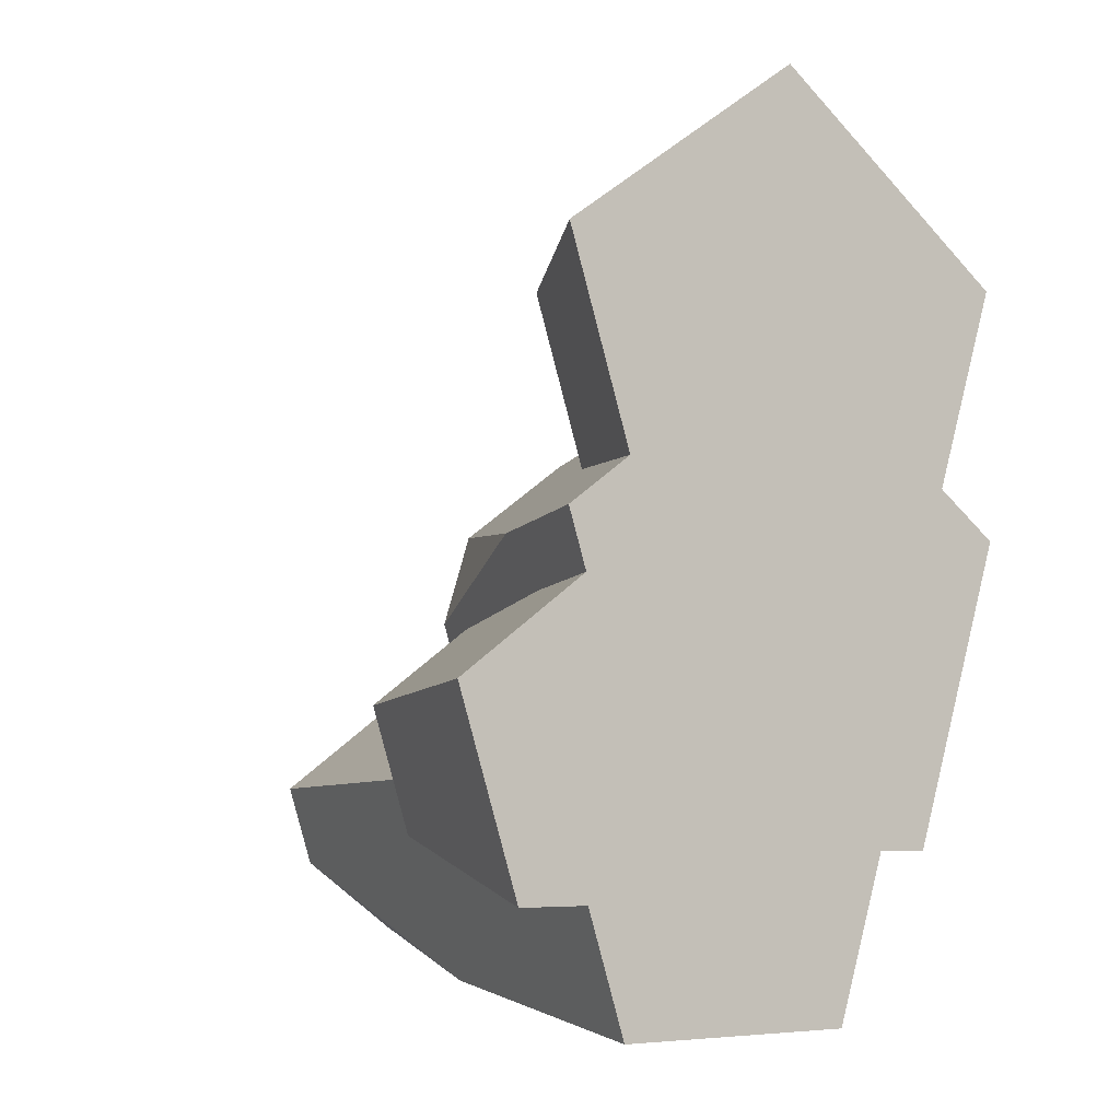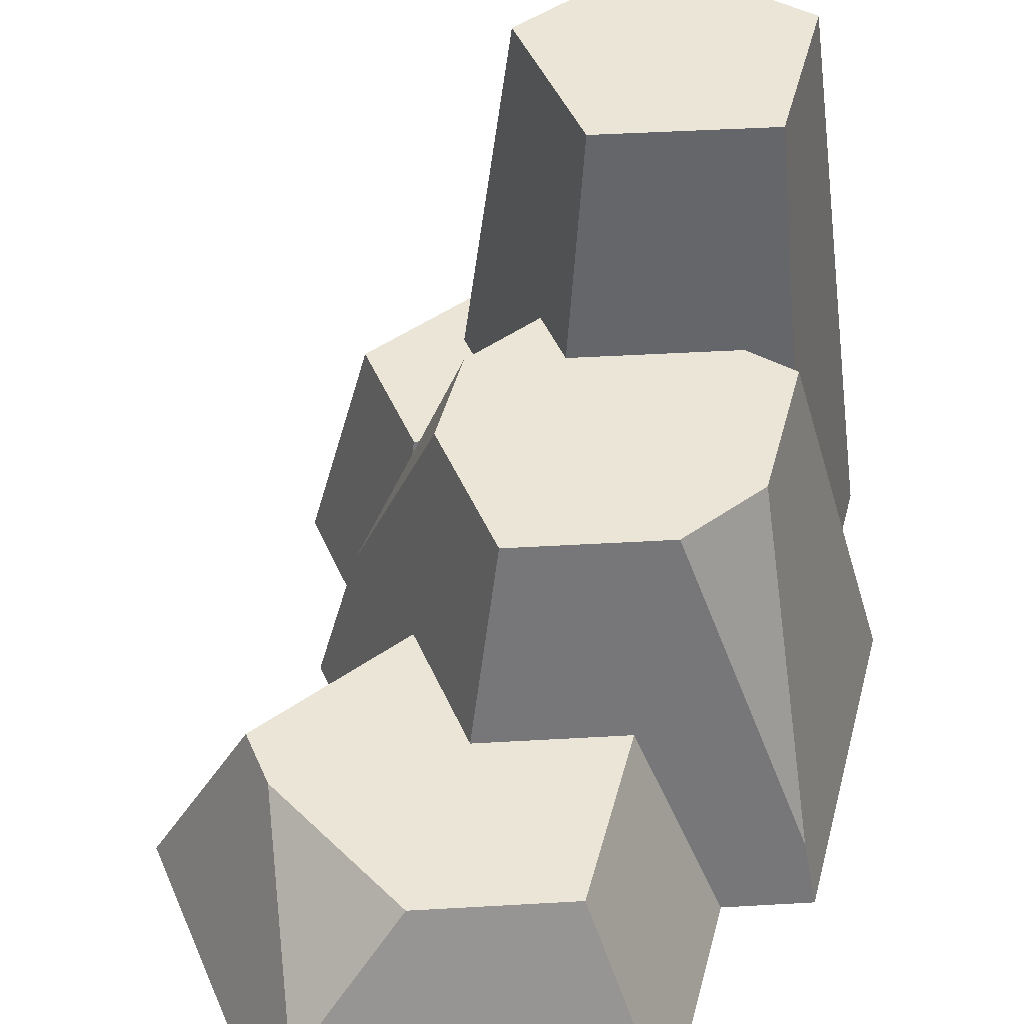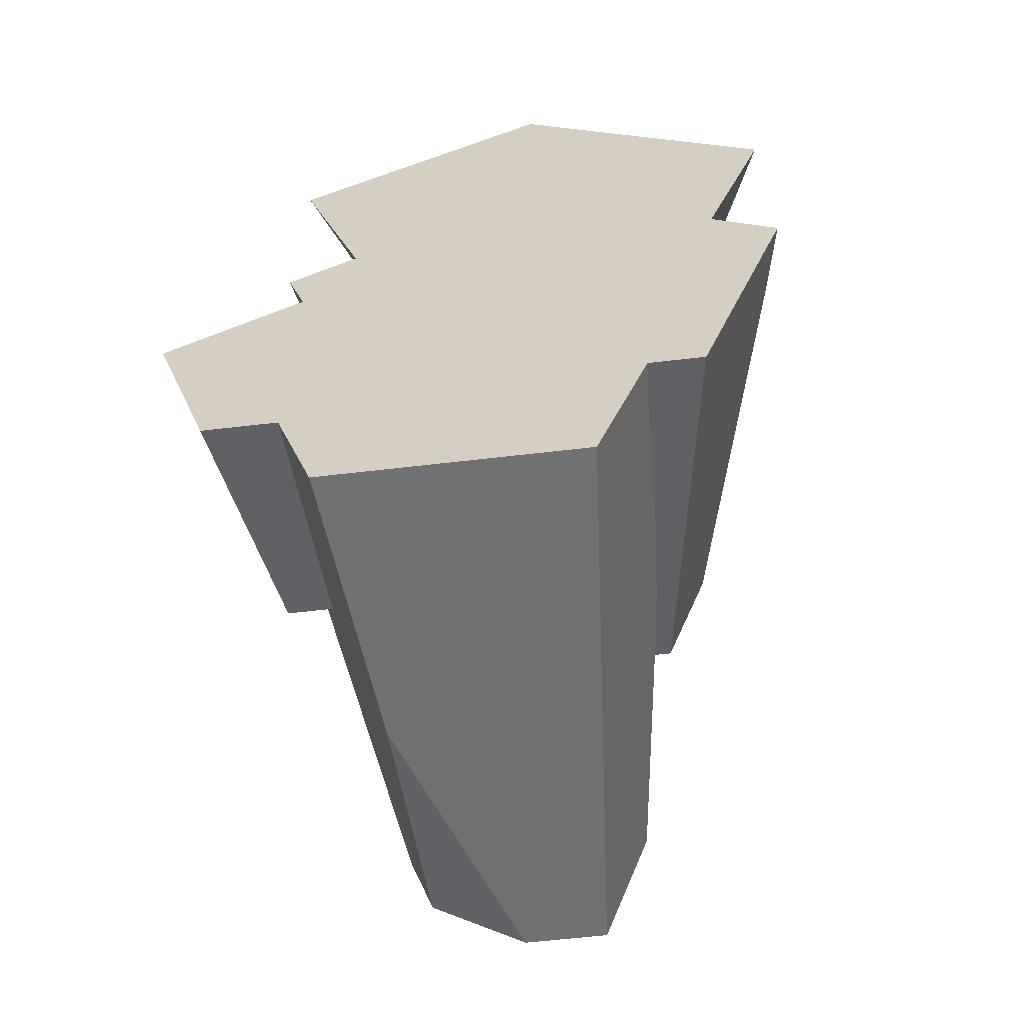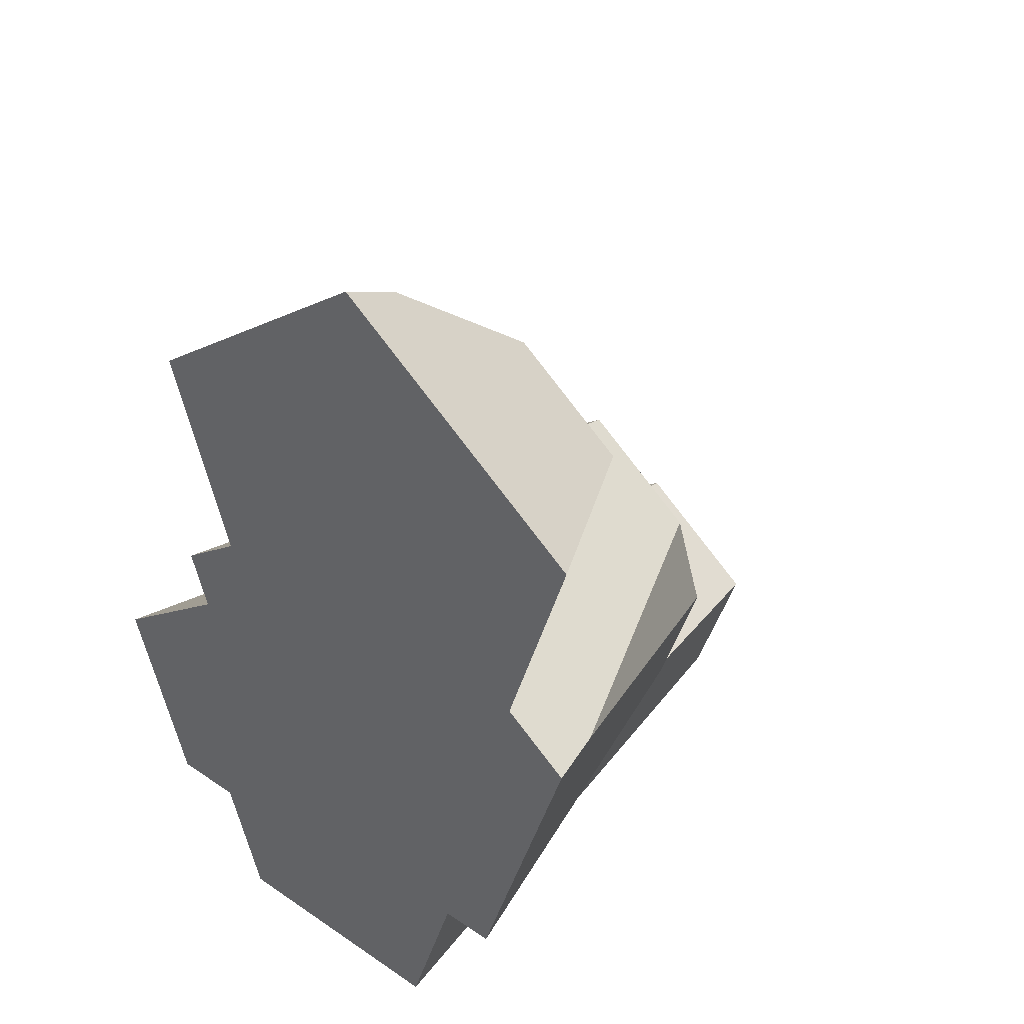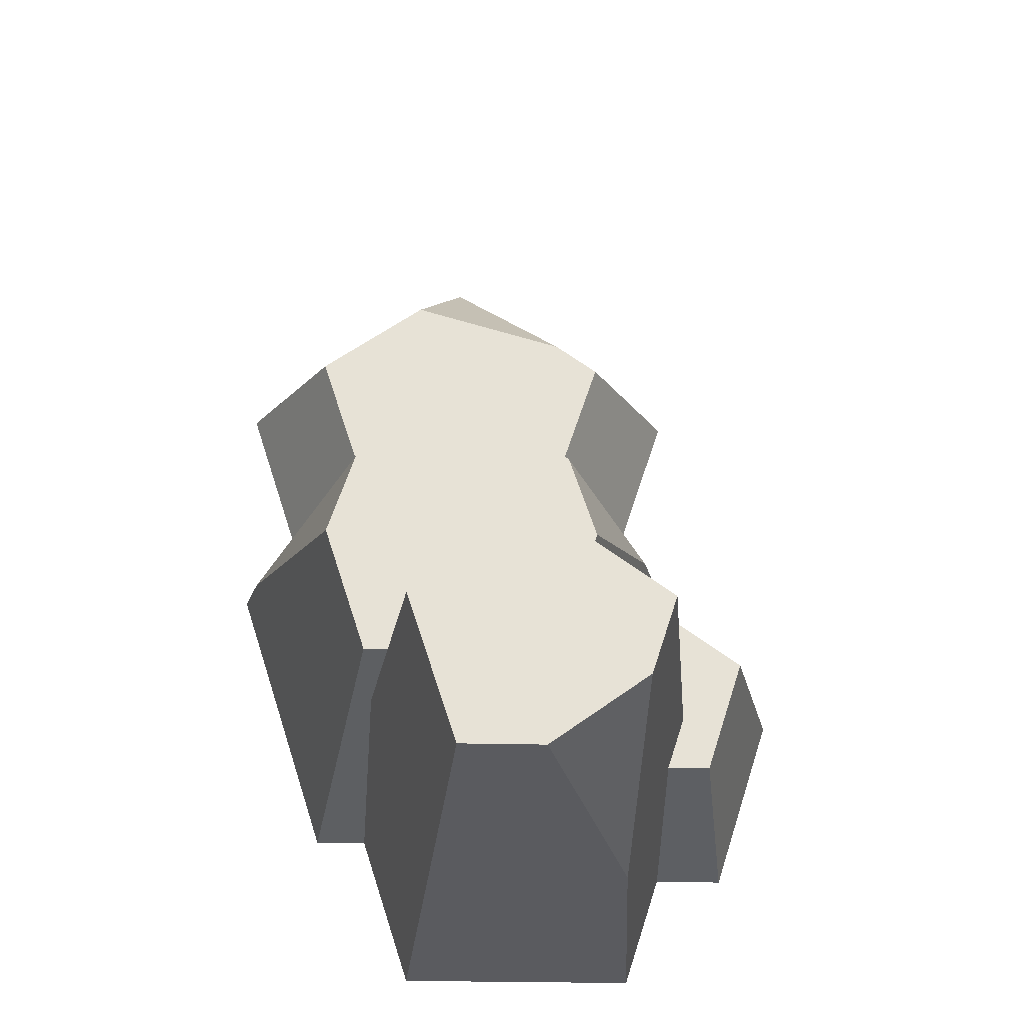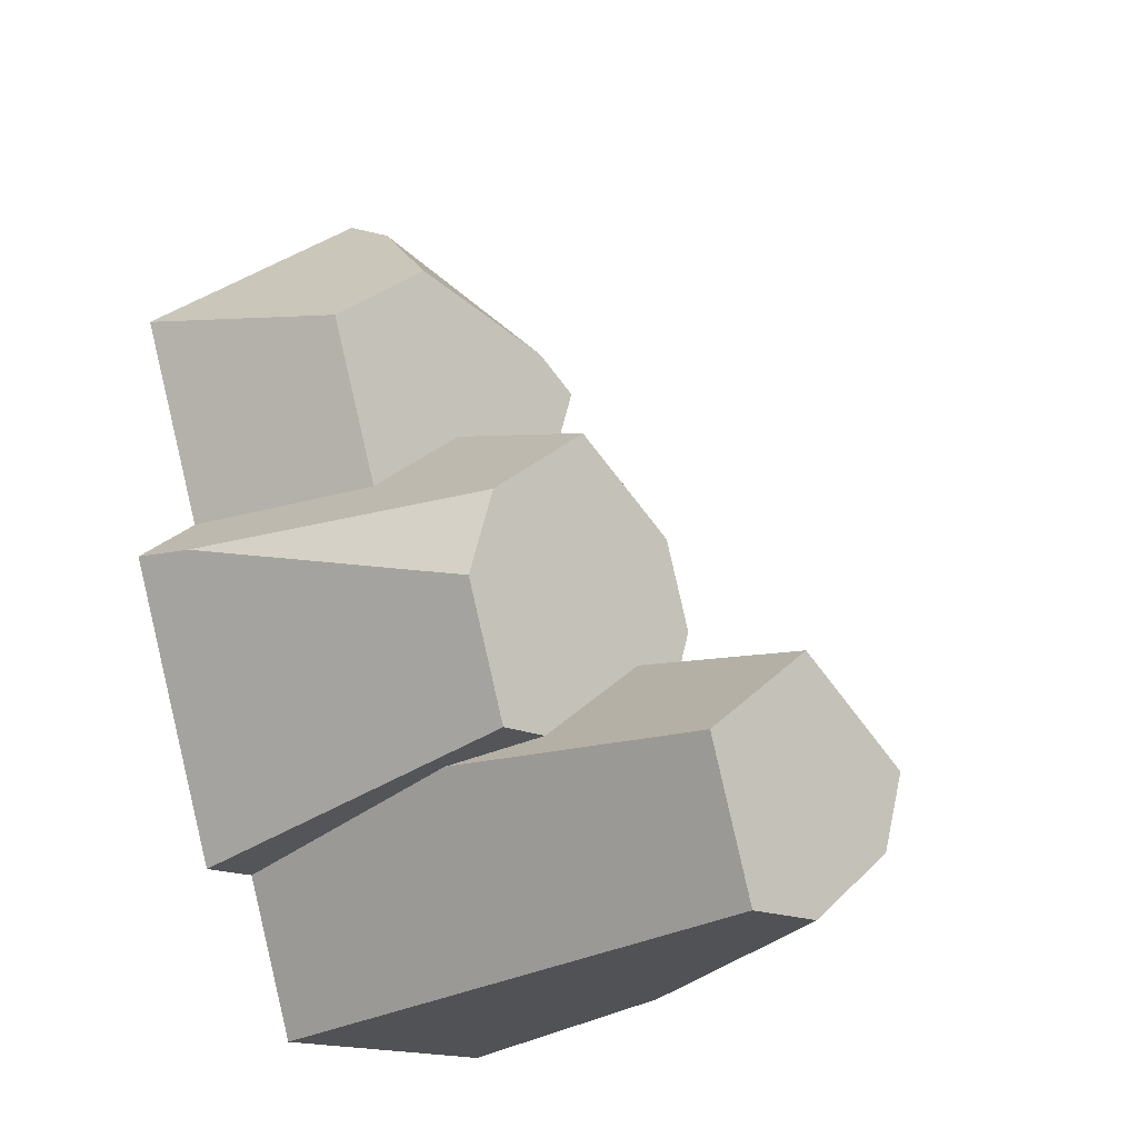
<metadata>
{"format":"obj","ext":"obj","renderer":"f3d","projection":"perspective","resolution":1024,"background":"white","views":[{"elev":-5.8,"azim":-35.6,"up":"+Z"},{"elev":44.2,"azim":32.1,"up":"+Y"},{"elev":-61.9,"azim":6.8,"up":"+Z"},{"elev":38.0,"azim":40.6,"up":"+Z"},{"elev":-26.2,"azim":177.7,"up":"+Z"},{"elev":-16.7,"azim":136.7,"up":"+Z"}]}
</metadata>
<code>
o rockC2
v -0.4762 1.02 -1.286
v 0.3133 0 -1.41
v -0.5566 0 -1.41
v -0.1357 2.04 -1.162
v 0.1524 2.04 -1.162
v -0.5651 2.04 -0.6408
v -0.659 0.8145 -0.7978
v -0.7215 0.8145 -0.6056
v -0.476 2.04 -0.9147
v -0.691 0 -0.996
v -0.9489 0.8145 -0.3808
v -0.9422 0 -0.996
v -1.157 0 -0.334
v -0.8134 0.8145 -0.7978
v -0.6248 0.5359 0.1707
v -0.6964 -0 0.000789
v -0.7616 -0 0.2014
v -0.5941 0.4005 -0.02232
v -0.423 0.8145 -0.2474
v -0.3683 1.295 -0.06547
v -0.2784 1.295 -0.3421
v -0.3859 0.8145 -0.3618
v 0.4802 1.295 -0.5348
v 0.4566 0.9837 -0.6105
v 0.3003 1.295 -0.5348
v 0.4954 0 -0.8493
v 0.6846 0 -0.8493
v -0.1217 2.04 -0.3186
v -0.1217 1.295 -0.2282
v 0.3217 2.04 -0.6408
v 0.1322 0.6477 0.6935
v 0.5314 1.295 0.2462
v 0.1322 1.295 0.5363
v 0.5099 0.6477 0.4191
v 0.7992 -0 0.3662
v 0.97 0.2192 0.1889
v 1.026 -0 0.2014
v -0.5941 0.8145 -0.123
v 0.3075 0.6477 1.286
v -0.267 0.6477 1.118
v 0.136 0.2192 1.619
v 0.6327 1.295 -0.06547
v 0.136 -0 1.725
v -0.4271 0.6477 1.002
v -0.7578 -0 1.076
v -0.5287 -0 0.3707
v -0.2393 0.6477 0.4236
v 0.6991 0.6477 1.002
v 1.03 -0 1.076
v -0.267 1.295 0.2462
f 1 2 3
f 2 1 4
f 2 4 5
f 6 7 8
f 7 6 1
f 1 6 9
f 3 7 1
f 7 3 10
f 11 12 13
f 12 11 14
f 15 16 17
f 16 15 18
f 18 15 19
f 19 15 20
f 21 19 20
f 19 21 22
f 23 24 25
f 24 23 26
f 26 23 27
f 22 6 8
f 6 22 28
f 28 22 21
f 28 21 29
f 25 28 29
f 28 25 30
f 30 25 24
f 31 32 33
f 32 31 34
f 32 34 35
f 32 35 36
f 36 35 37
f 16 11 13
f 11 16 38
f 38 16 18
f 39 40 41
f 32 36 42
f 11 7 14
f 7 11 8
f 8 11 22
f 22 11 38
f 22 38 19
f 43 44 45
f 44 43 40
f 40 43 41
f 4 30 5
f 30 4 9
f 30 9 6
f 30 6 28
f 23 37 27
f 37 23 36
f 36 23 42
f 44 46 45
f 46 44 47
f 35 48 49
f 48 35 34
f 46 15 17
f 15 46 50
f 50 46 47
f 50 47 33
f 33 47 31
f 14 10 12
f 10 14 7
f 4 1 9
f 43 39 41
f 39 43 49
f 39 49 48
f 44 31 47
f 31 44 48
f 48 44 39
f 39 44 40
f 48 34 31
f 19 38 18
f 5 26 2
f 26 5 24
f 24 5 30
f 20 29 21
f 29 20 42
f 42 20 32
f 32 20 50
f 32 50 33
f 42 25 29
f 25 42 23
f 20 15 50
f 37 26 27
f 26 37 13
f 13 37 16
f 16 37 17
f 17 37 35
f 17 35 46
f 46 35 49
f 46 49 45
f 45 49 43
f 12 26 13
f 10 26 12
f 3 26 10
f 26 3 2

</code>
